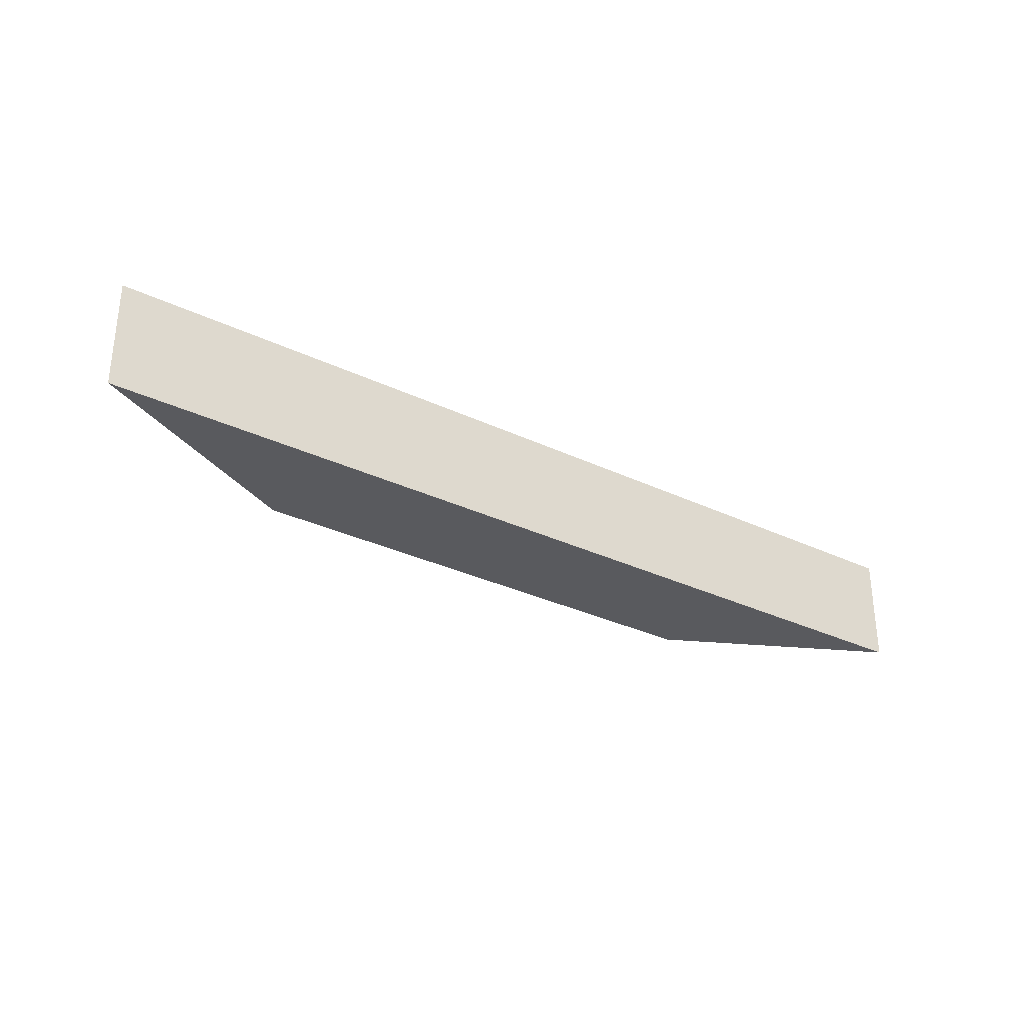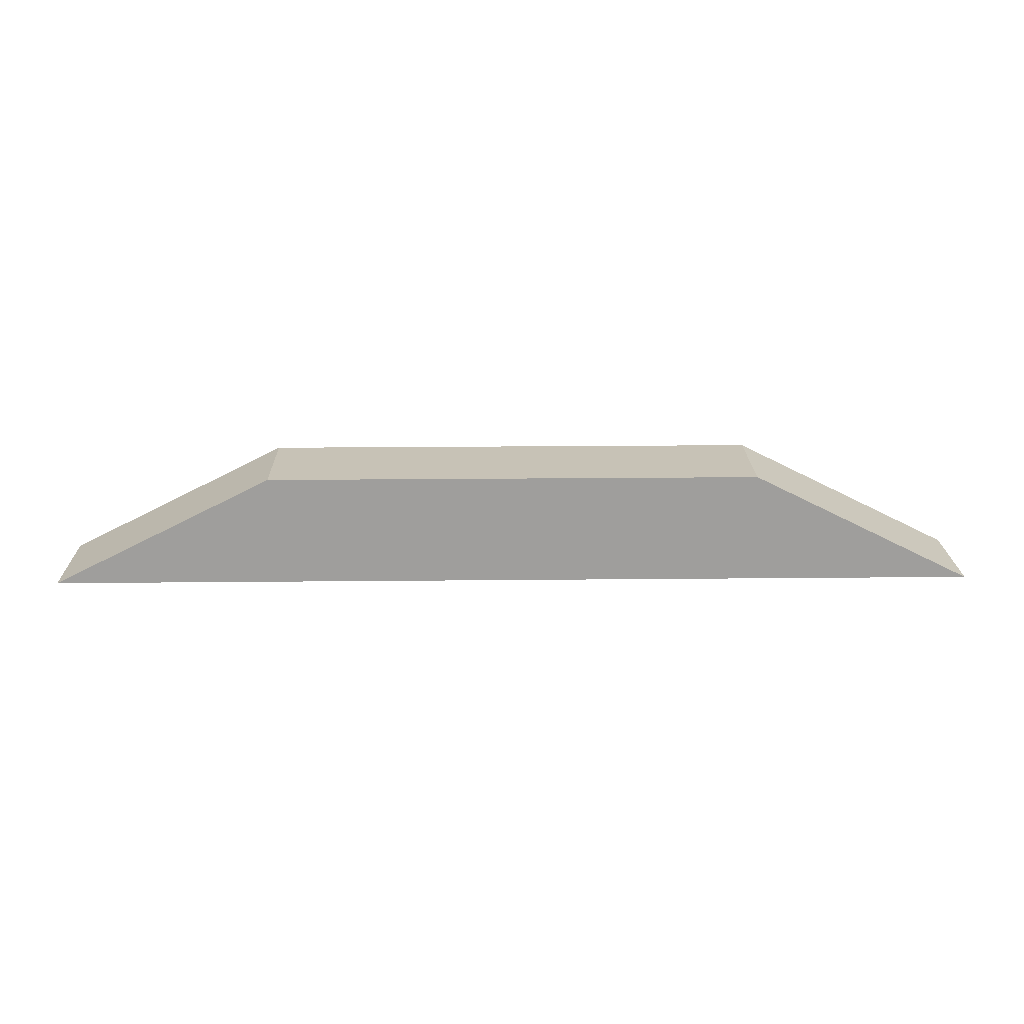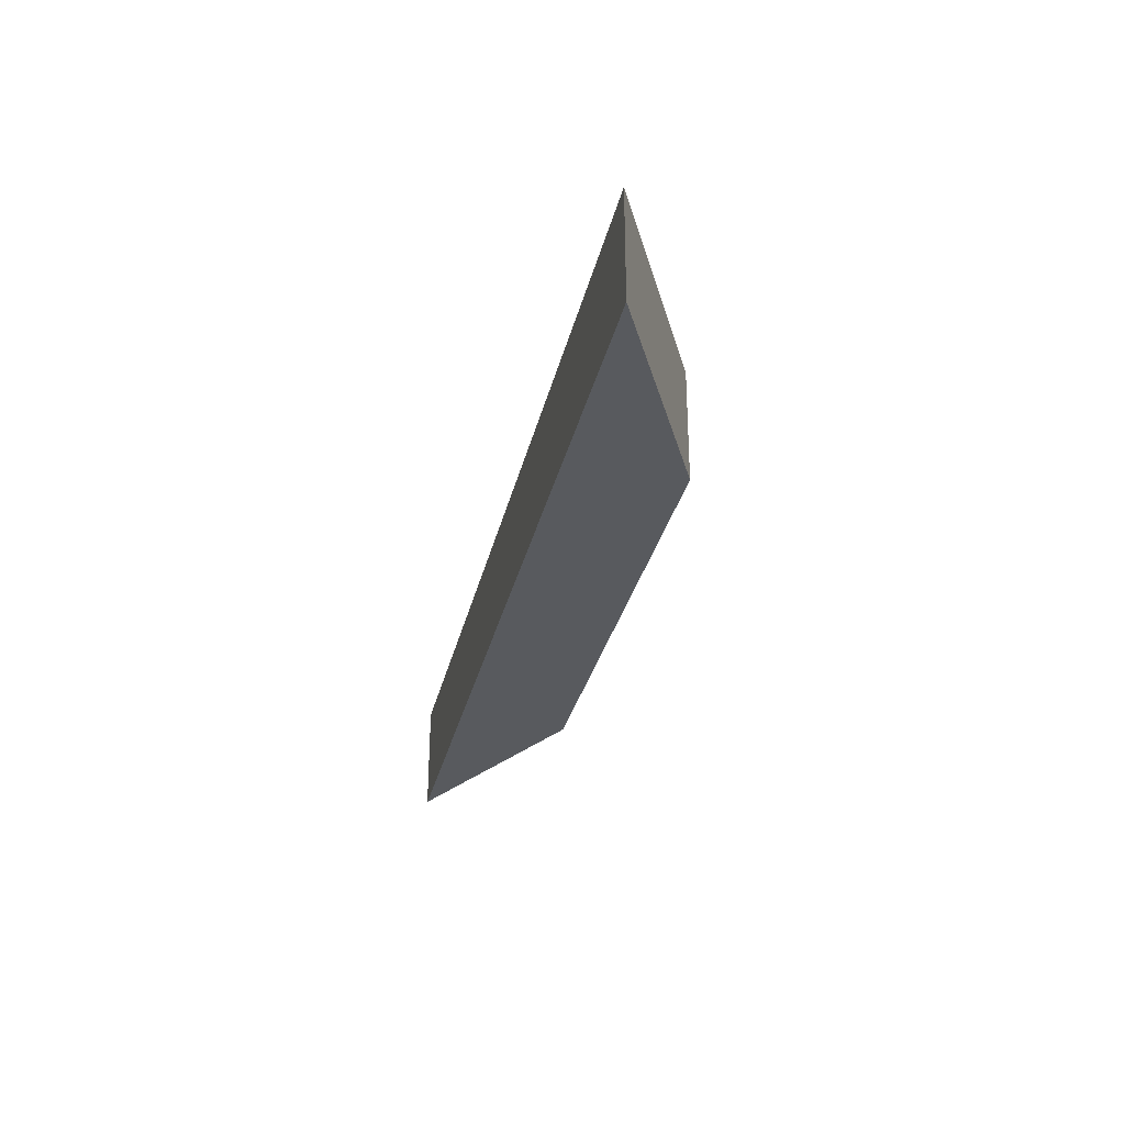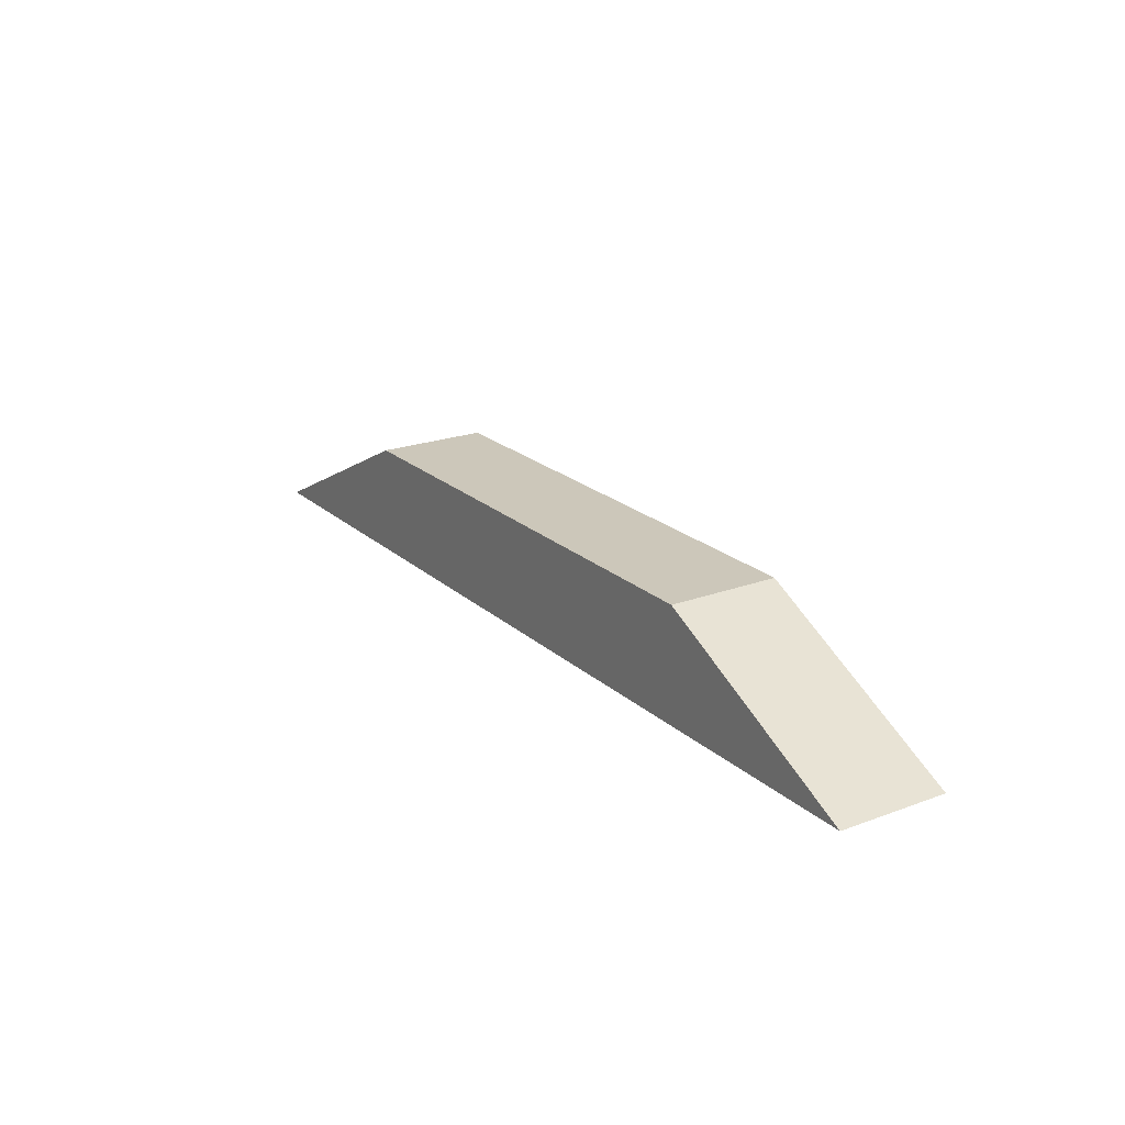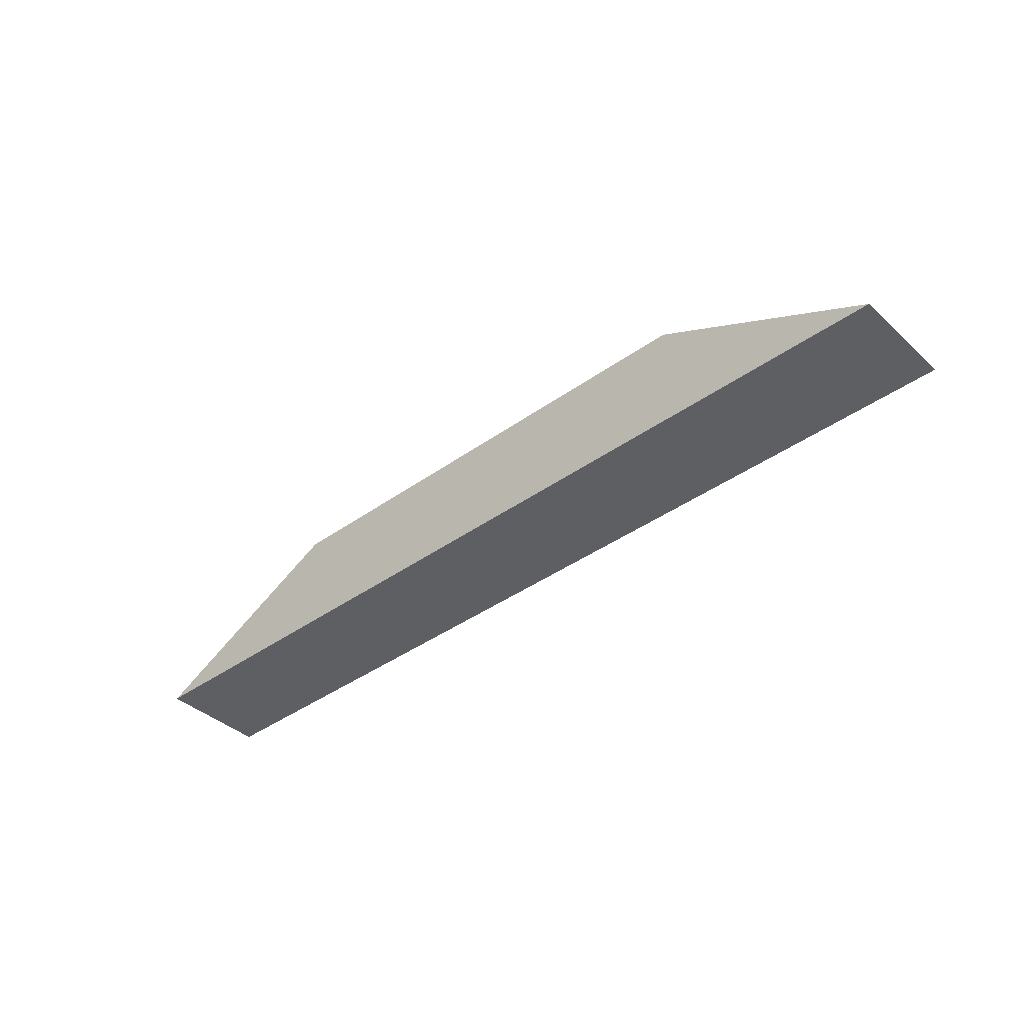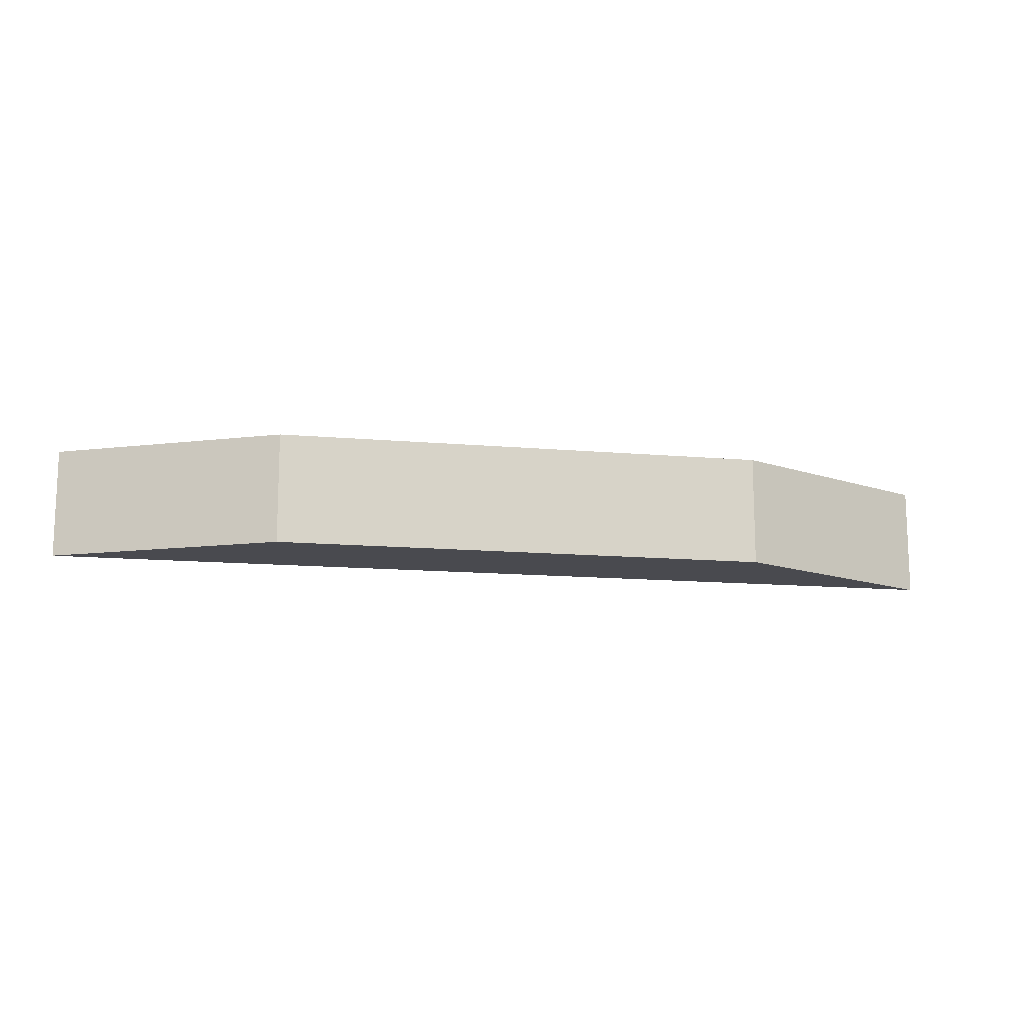
<metadata>
{"format":"obj","ext":"obj","renderer":"f3d","projection":"perspective","resolution":1024,"background":"white","views":[{"elev":-31.6,"azim":-34.0,"up":"+Z"},{"elev":19.3,"azim":178.9,"up":"+Y"},{"elev":-30.5,"azim":77.6,"up":"+Z"},{"elev":21.4,"azim":56.6,"up":"+Y"},{"elev":-39.5,"azim":41.8,"up":"+Y"},{"elev":-13.6,"azim":168.7,"up":"+Z"}]}
</metadata>
<code>
g pb_Mesh221700
v 0 0 0
v -17 0 0
v -4 2 0
v -13 2 0
v -17 0 0
v -17 0 -2
v -13 2 0
v -13 2 -2
v -17 0 -2
v 0 0 -2
v -13 2 -2
v -4 2 -2
v 0 0 -2
v 0 0 0
v -4 2 -2
v -4 2 0
v -4 2 0
v -13 2 0
v -4 2 -2
v -13 2 -2
v 0 0 -2
v -17 0 -2
v 0 0 0
v -17 0 0
g pb_Mesh221700_0
g pb_Mesh221700_1
f 3 2 1
f 3 4 2
f 7 6 5
f 7 8 6
f 11 10 9
f 11 12 10
f 15 14 13
f 15 16 14
f 19 18 17
f 19 20 18
f 23 22 21
f 23 24 22

</code>
